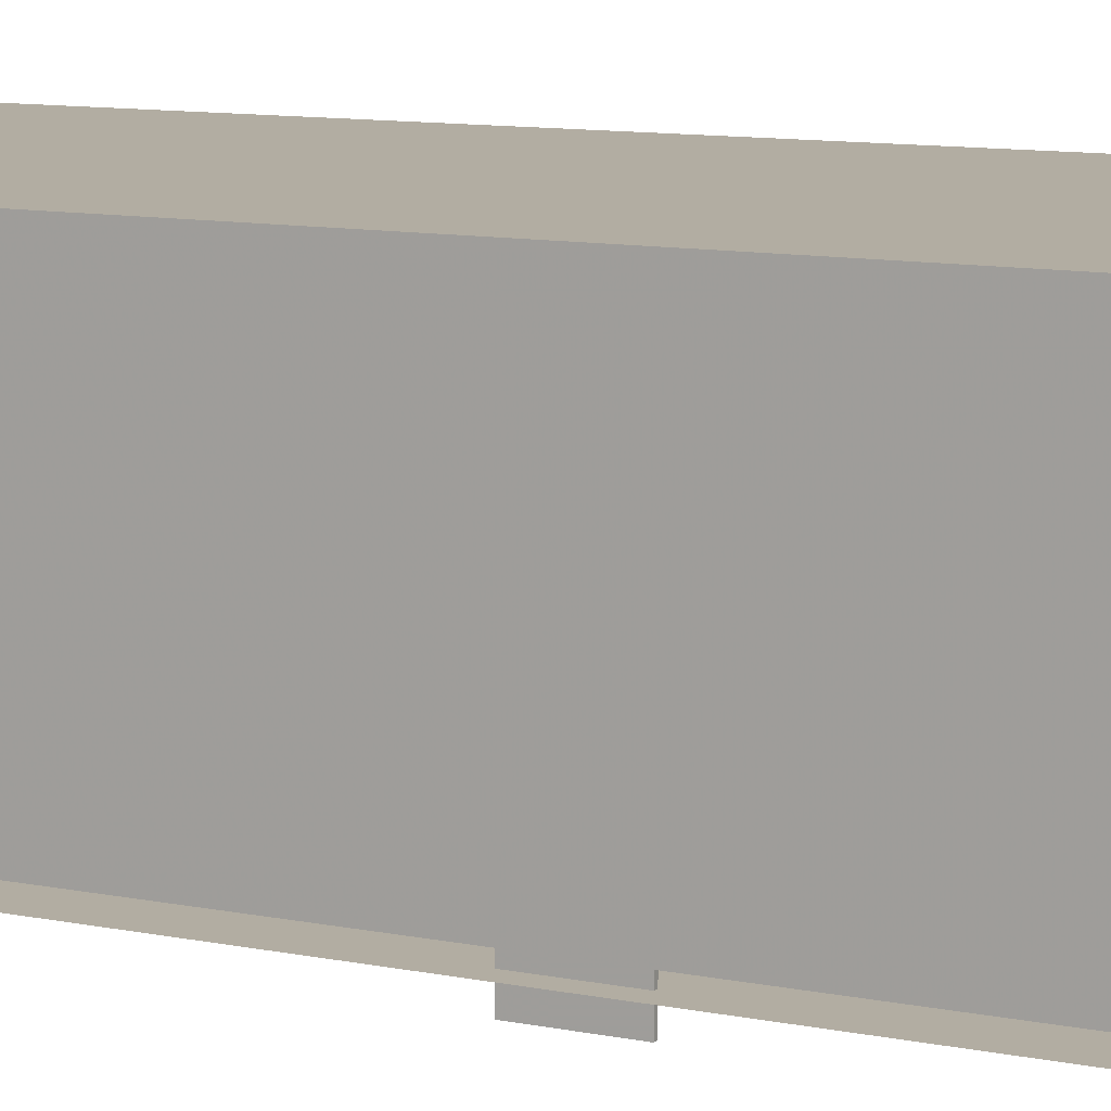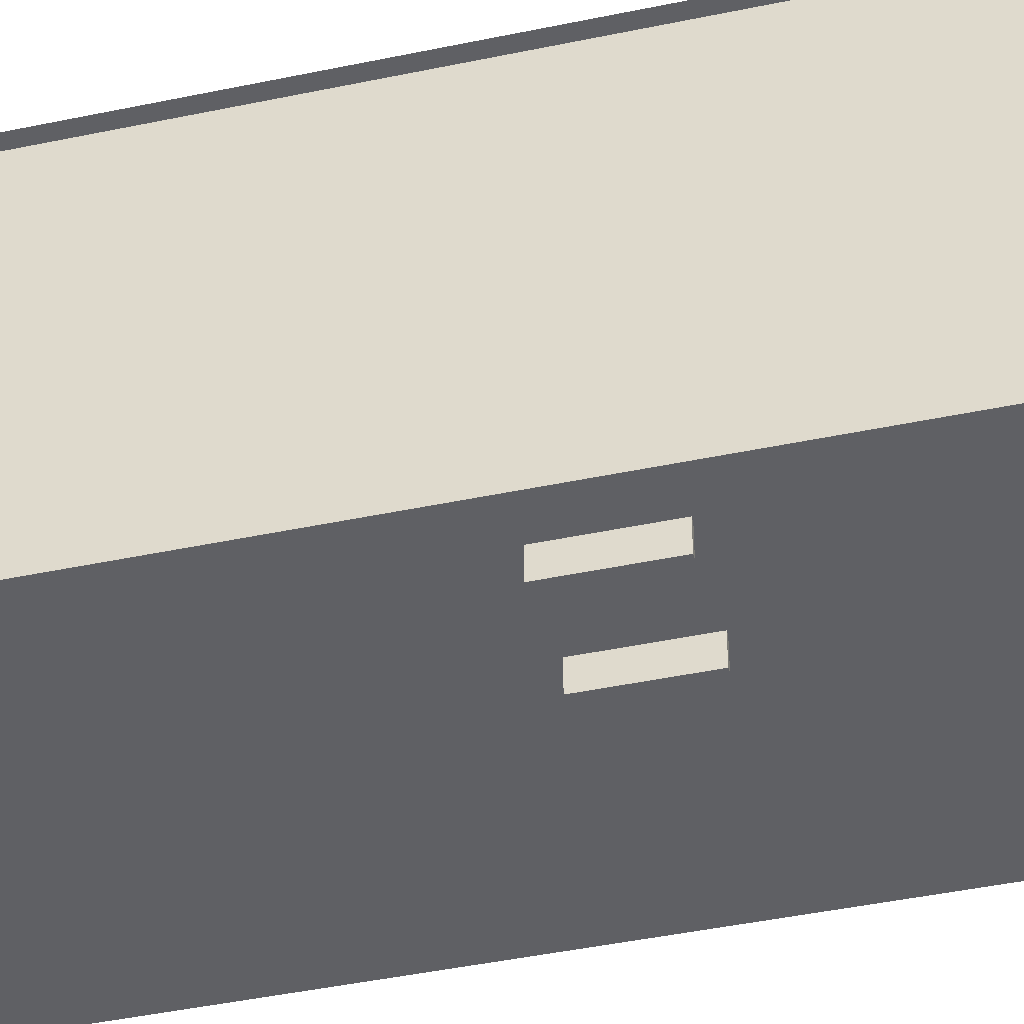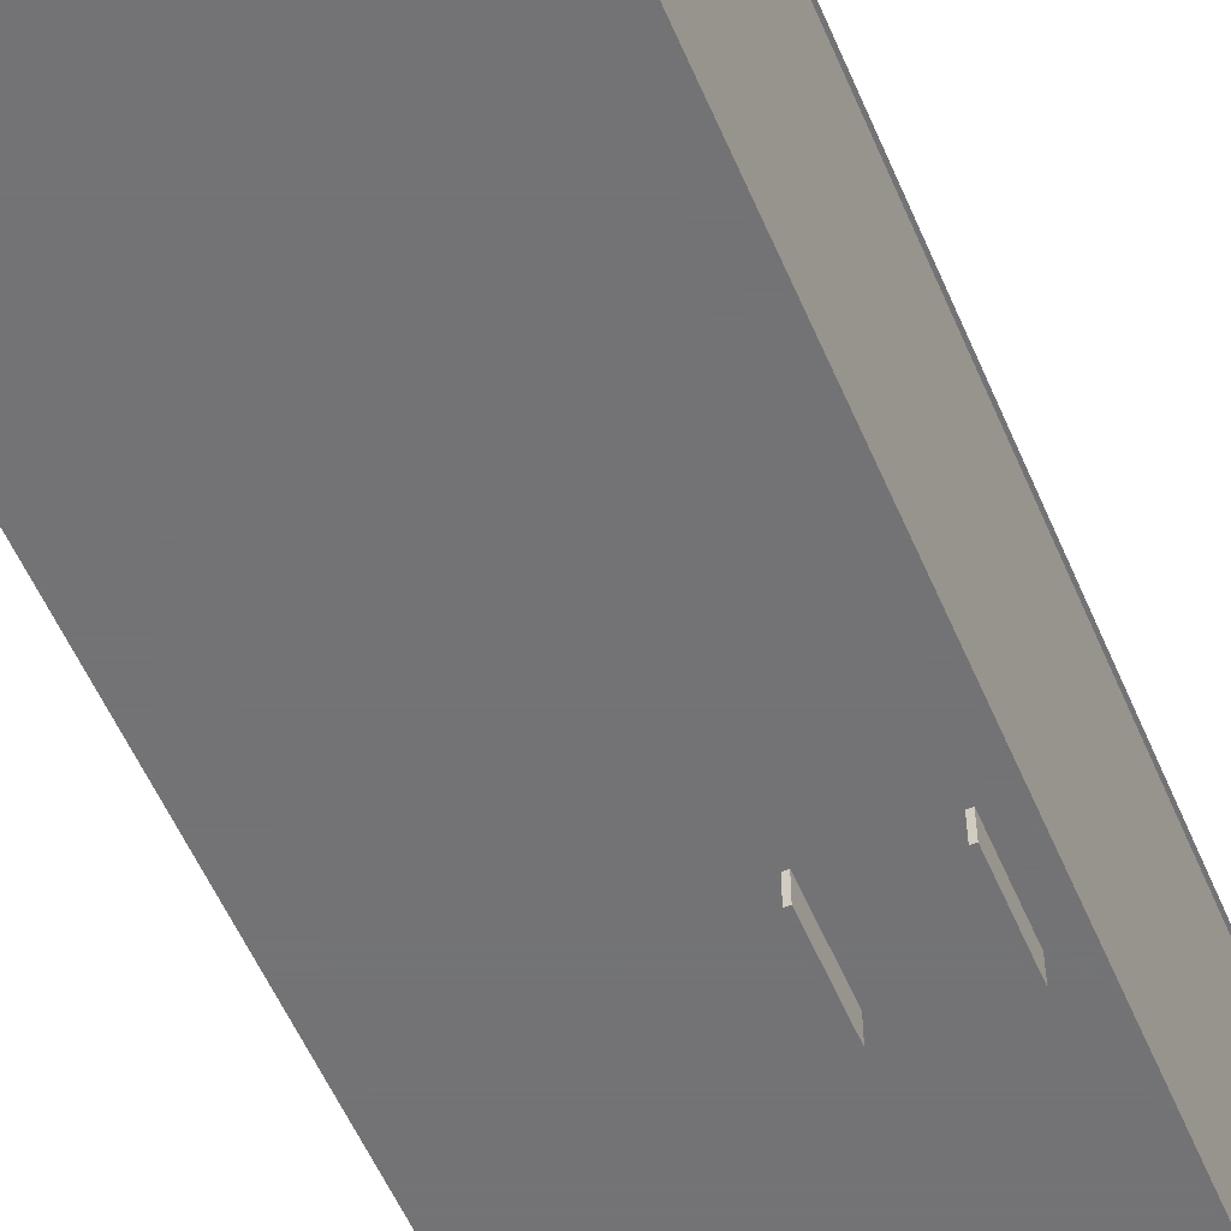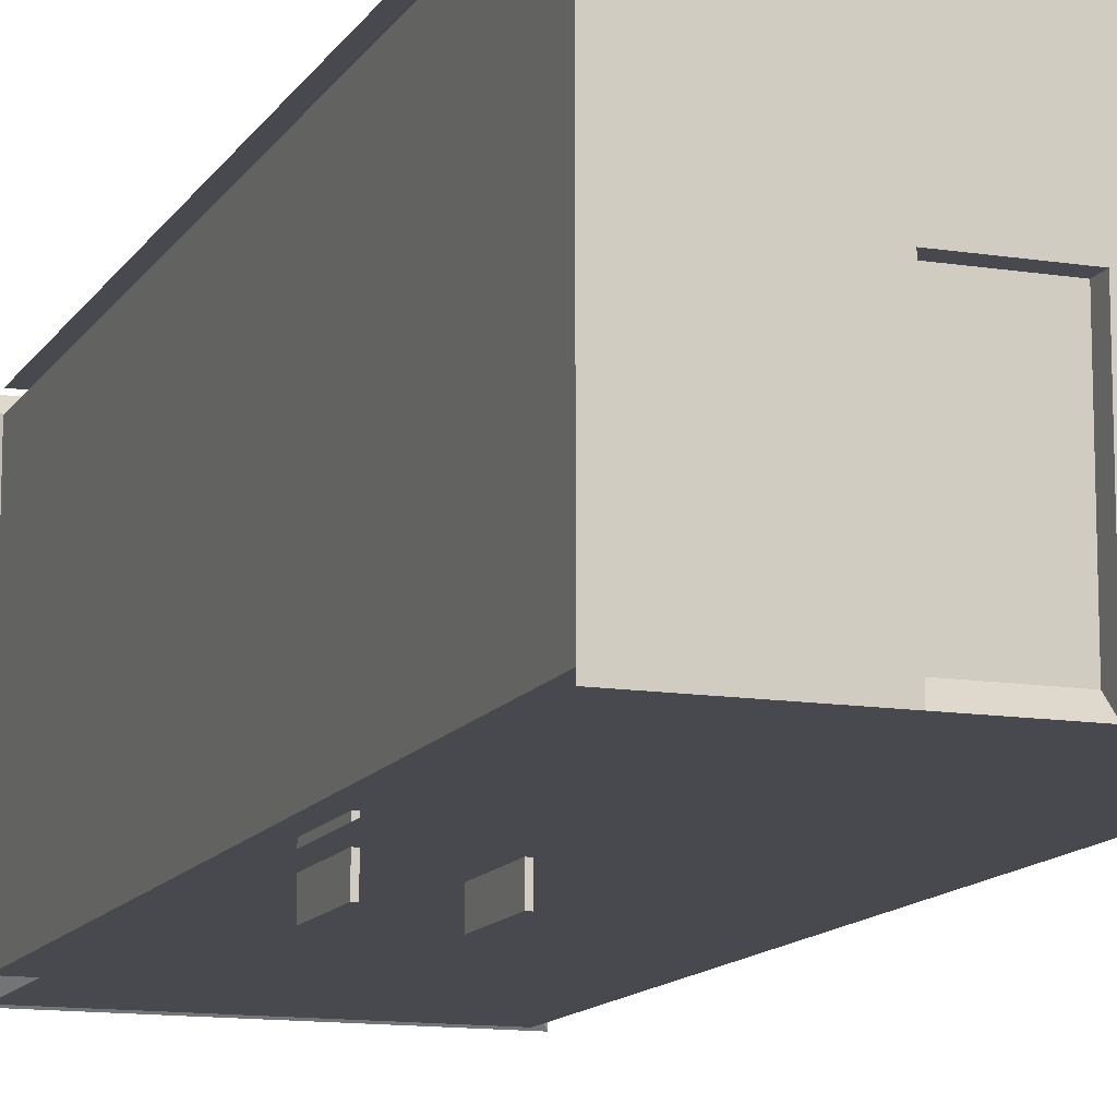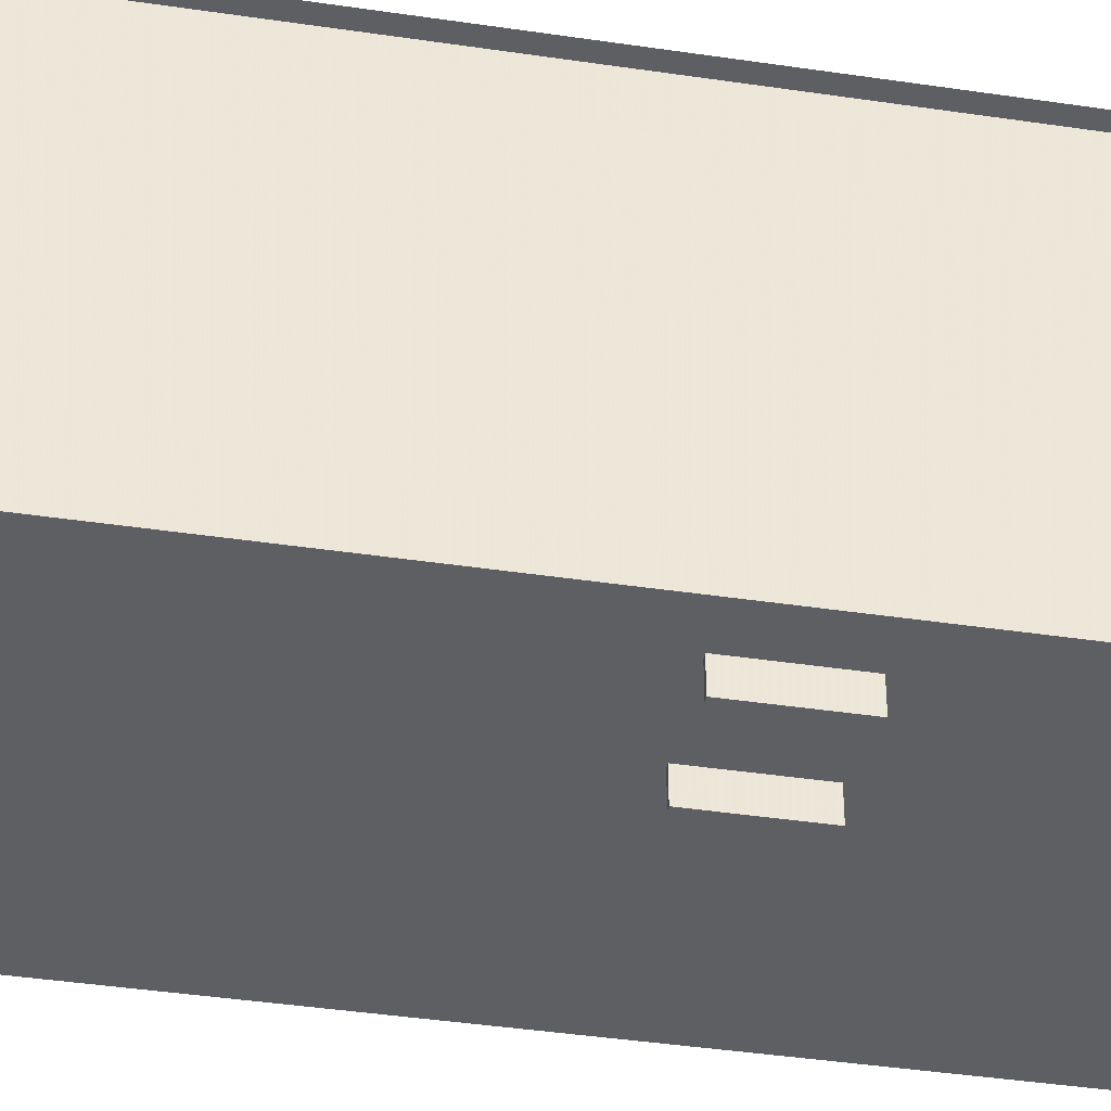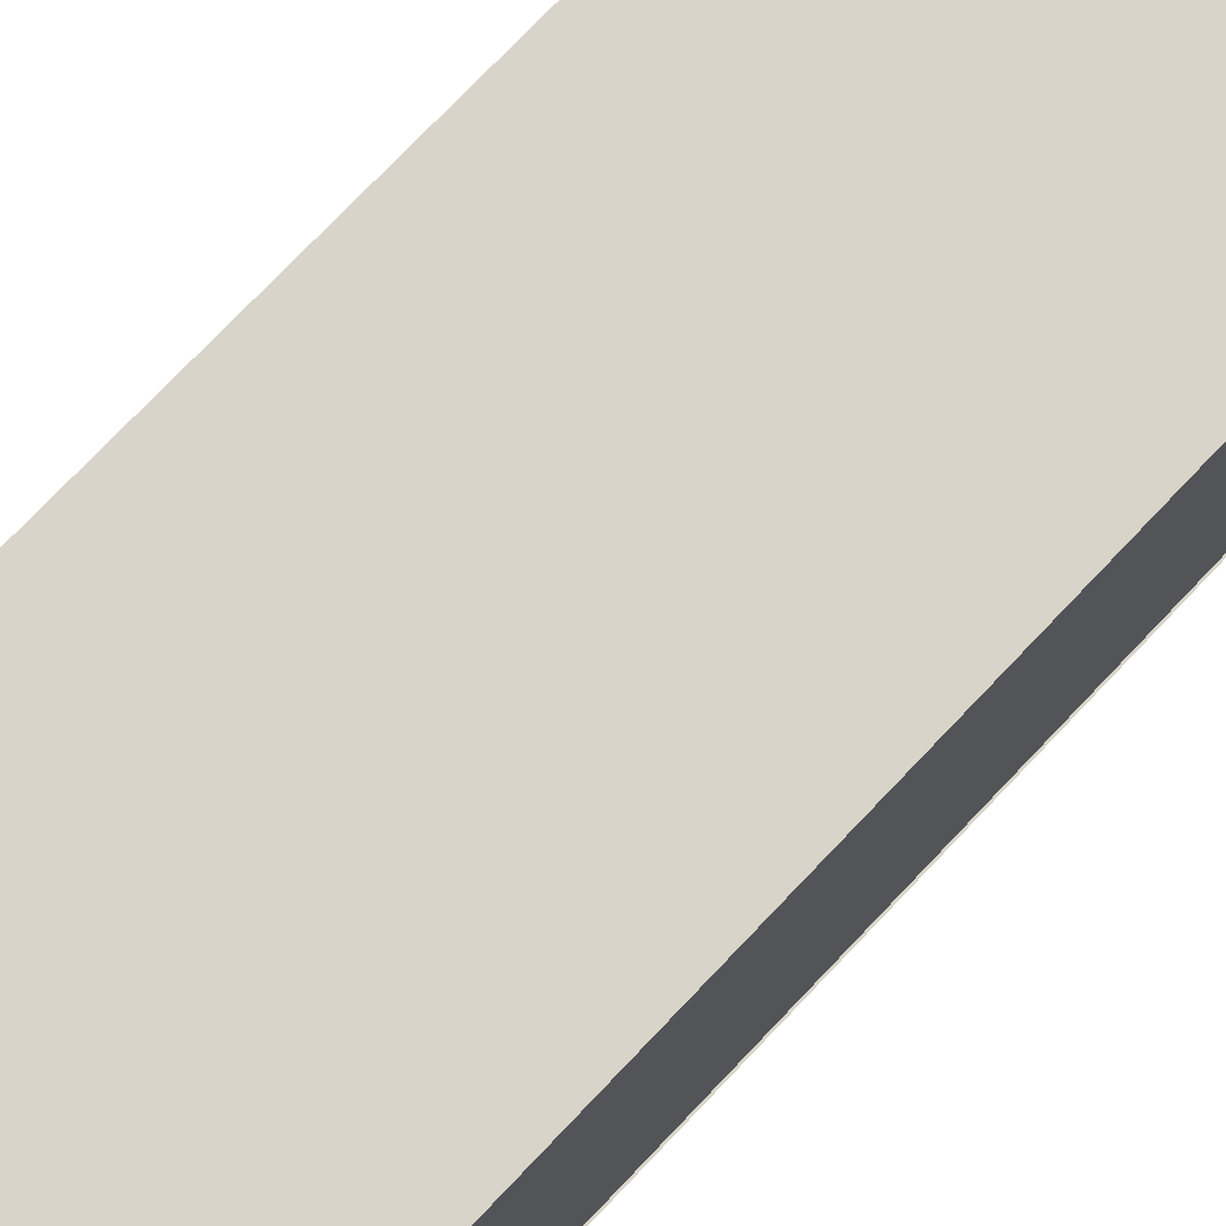
<metadata>
{"format":"obj","ext":"obj","renderer":"f3d","projection":"perspective","resolution":1024,"background":"white","views":[{"elev":10.6,"azim":-63.2,"up":"+Y"},{"elev":-44.4,"azim":-76.2,"up":"+Y"},{"elev":-56.0,"azim":-157.0,"up":"+Y"},{"elev":-12.6,"azim":-20.2,"up":"+Y"},{"elev":-39.9,"azim":-100.5,"up":"+Y"},{"elev":75.3,"azim":43.6,"up":"+Y"}]}
</metadata>
<code>
v -40 -40 -80
v 40 -40 -80
v 40 40 -80
v -40 40 -80
v -40 -40 160
v 40 -40 160
v 40 40 160
v -40 40 160
v -44 -44 -84
v 44 -44 -84
v 44 44 -84
v -44 44 -84
v -44 -44 164
v 44 -44 164
v 44 44 164
v -44 44 164
v -40 -44 -80
v 40 -44 -80
v 40 -44 160
v -40 -44 160
v -40 44 -80
v 40 44 -80
v 40 44 160
v -40 44 160
v -10 -40 160
v 10 -40 160
v -10 0 160
v 10 0 160
v -10 -44 164
v 10 -44 164
v -10 0 164
v 10 0 164
v -10 -40 160
v 10 -40 160
v -10 0 160
v 10 0 160
f 1 2 3 4
f 5 25 27 8
f 26 6 7 28
f 27 28 7 8
f 1 2 6 5
f 3 4 8 7
f 1 4 8 5
f 2 3 7 6
f 9 10 11 12
f 13 29 31 16
f 30 14 15 32
f 31 32 15 16
f 17 18 19 20
f 21 22 23 24
f 1 2 10 9
f 2 3 11 10
f 3 4 12 11
f 4 1 9 12
f 5 6 14 13
f 6 7 15 14
f 7 8 16 15
f 8 5 13 16
f 25 26 30 29
f 27 28 32 31
f 25 27 31 29
f 26 28 32 30
f 33 34 36 35
v -35 -30 50
v -15 -30 50
v -15 -25 50
v -35 -25 50
v -35 -30 70
v -15 -30 70
v -15 -25 70
v -35 -25 70
v -35 -30 50
v -34 -30 50
v -34 -50 50
v -35 -50 50
v -35 -30 70
v -34 -30 70
v -34 -50 70
v -35 -50 70
v -15 -30 50
v -14 -30 50
v -14 -50 50
v -15 -50 50
v -15 -30 70
v -14 -30 70
v -14 -50 70
v -15 -50 70
f 37 38 39 40
f 41 42 43 44
f 37 38 42 41
f 38 39 43 42
f 39 40 44 43
f 40 37 41 44
f 45 46 47 48
f 49 50 51 52
f 45 46 50 49
f 46 47 51 50
f 47 48 52 51
f 48 45 49 52
f 53 54 55 56
f 57 58 59 60
f 53 54 58 57
f 54 55 59 58
f 55 56 60 59
f 56 53 57 60
v -25 -25 60
v -24 -25 60
v -24 -20 60
v -25 -20 60
v -25 -25 61
v -24 -25 61
v -24 -20 61
v -25 -20 61
v -25 -20 60
v -24 -20 60
v -24 -15 60.5
v -25 -15 60.5
v -25 -20 61
v -24 -20 61
v -24 -15 60.5
v -25 -15 60.5
f 61 62 63 64
f 65 66 67 68
f 61 62 66 65
f 62 63 67 66
f 63 64 68 67
f 64 61 65 68
f 69 70 71 72
f 73 74 75 76
f 69 70 74 73
f 70 71 75 74
f 71 72 76 75
f 72 69 73 76

</code>
